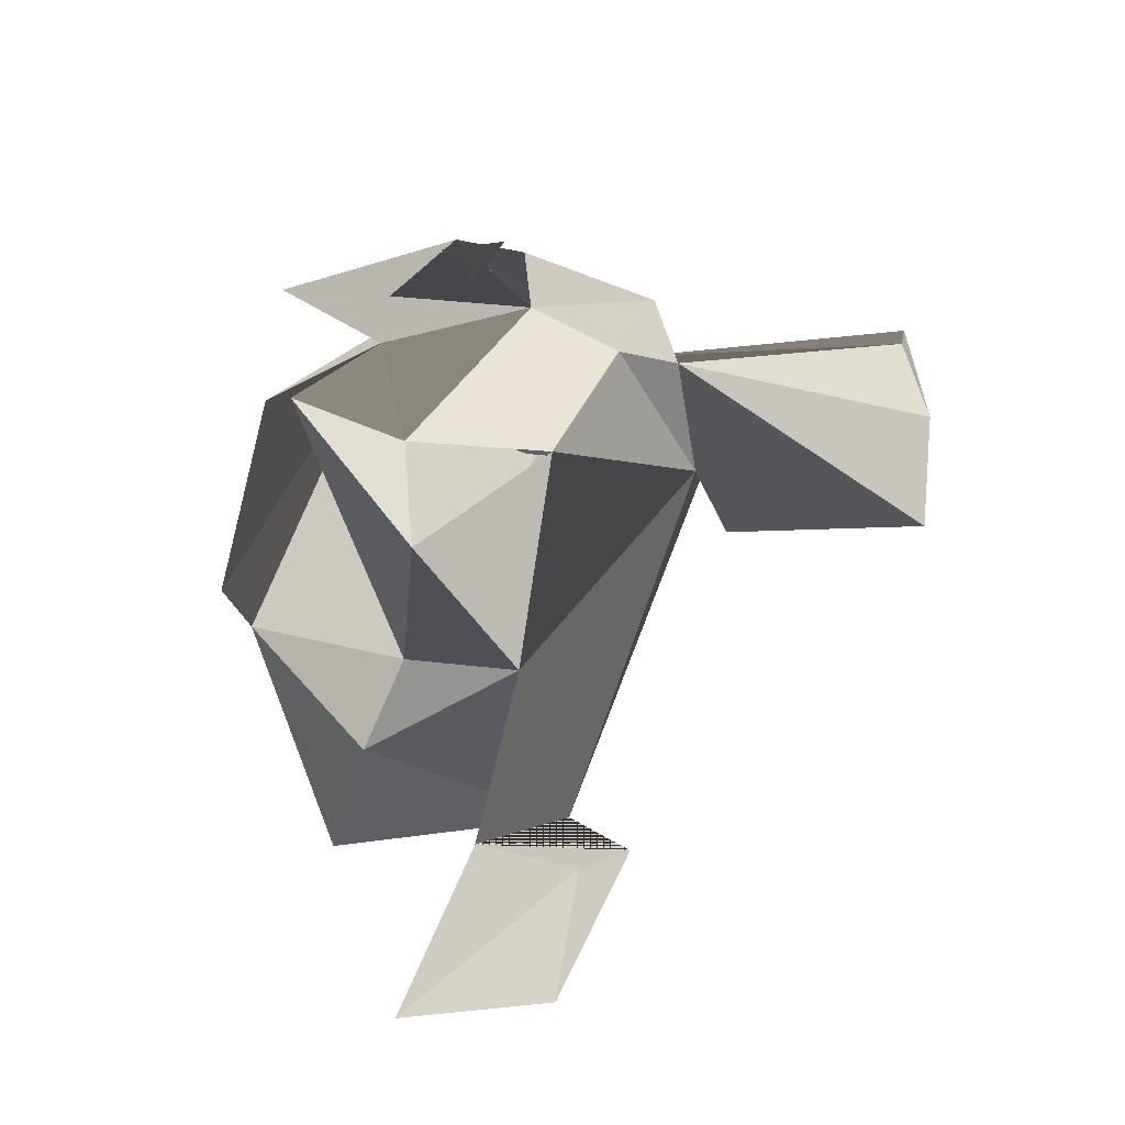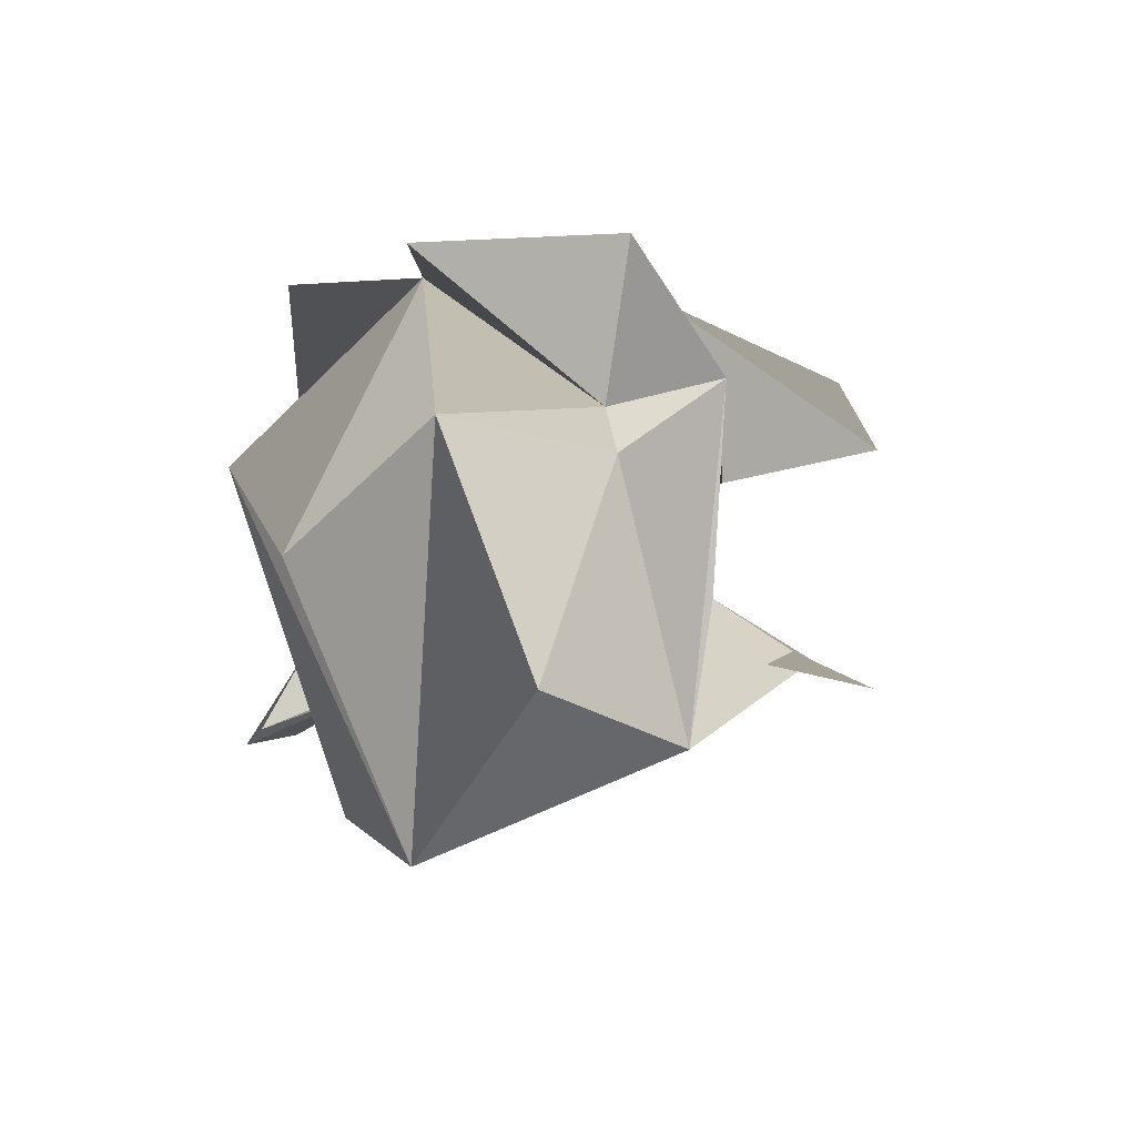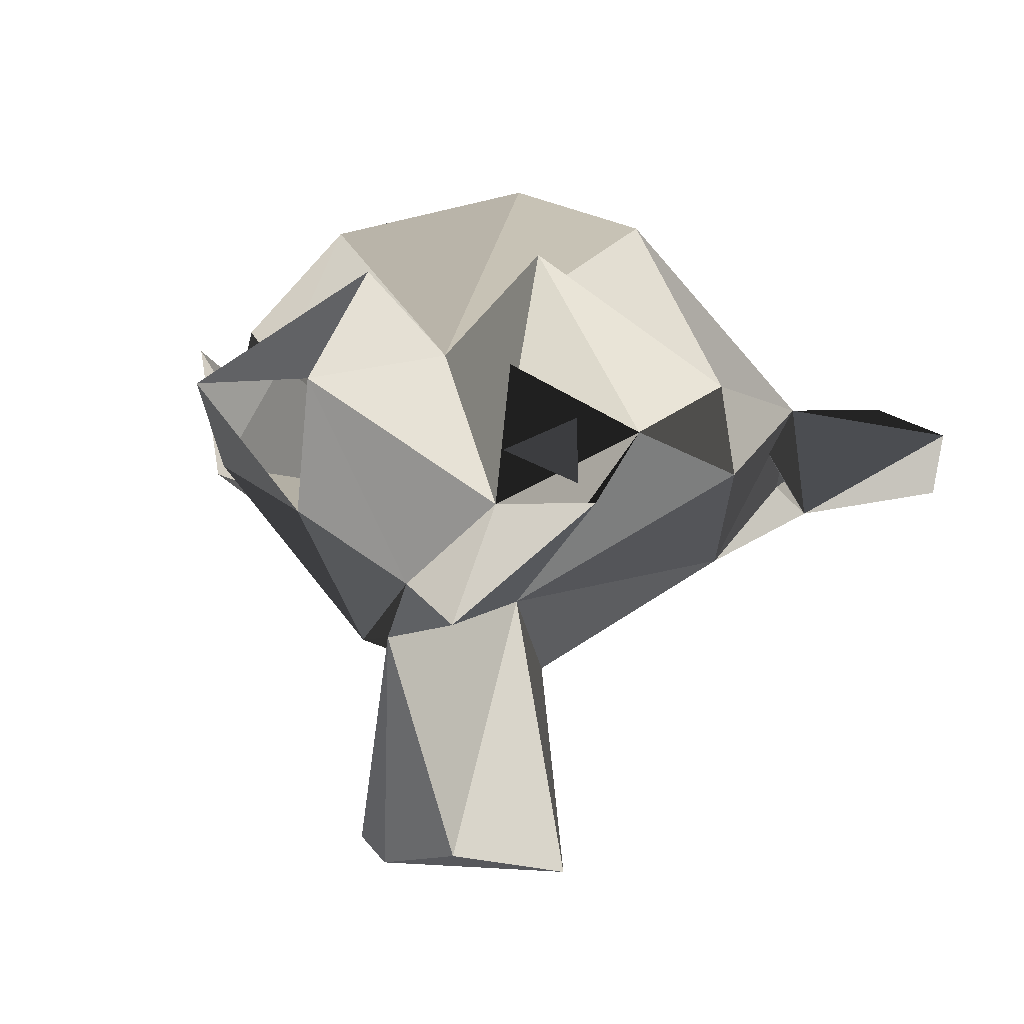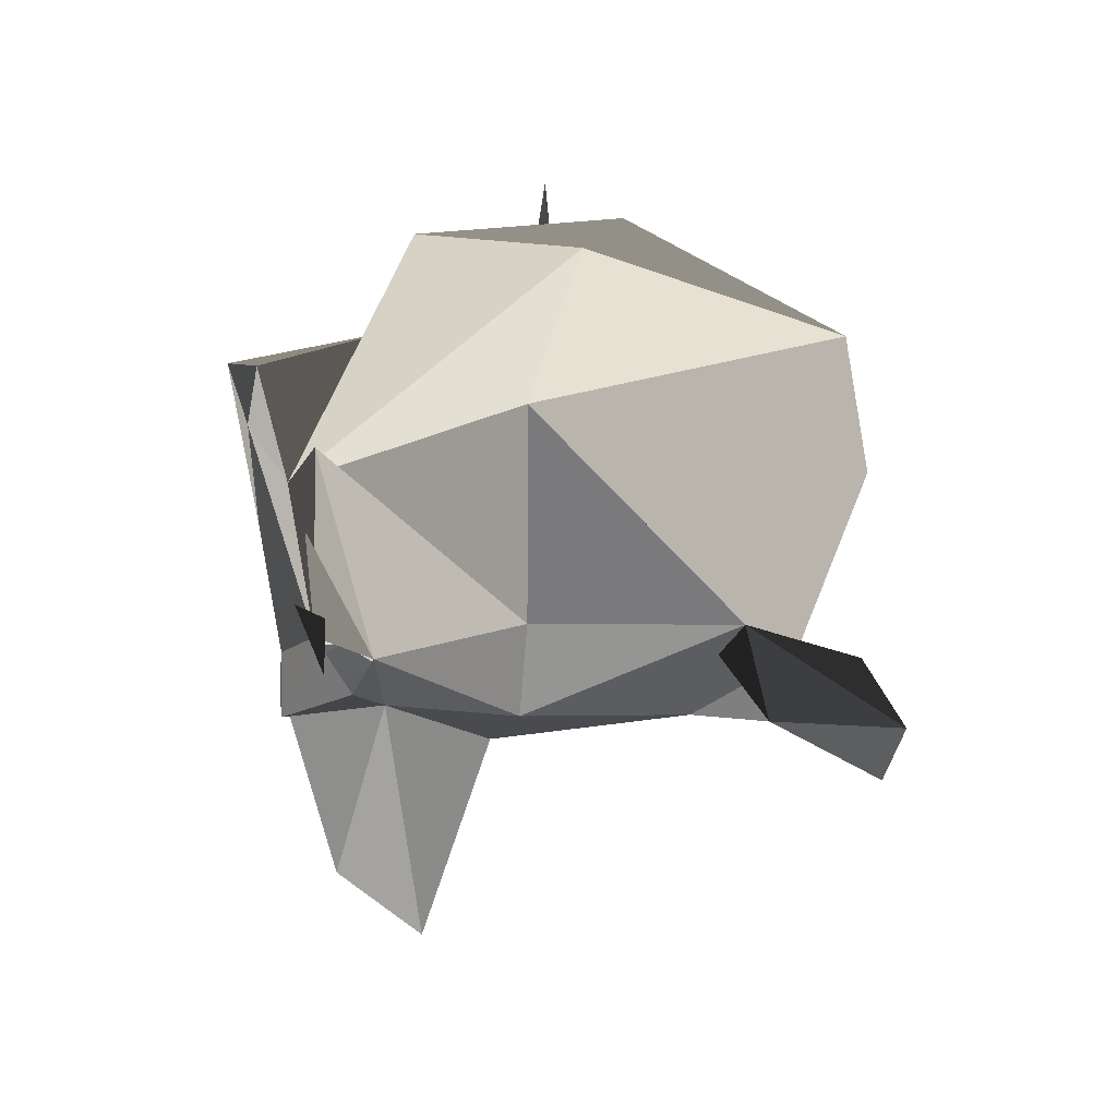
<metadata>
{"format":"obj","ext":"obj","renderer":"f3d","projection":"perspective","resolution":1024,"background":"white","views":[{"elev":44.3,"azim":-92.7,"up":"+Z"},{"elev":-8.6,"azim":-131.4,"up":"+Z"},{"elev":3.9,"azim":18.3,"up":"+Y"},{"elev":36.0,"azim":69.8,"up":"+Y"}]}
</metadata>
<code>
v 0.2422 0.2422 0.7969
v 0.4453 0.1562 0.7812
v -0.4375 0.3281 0.7656
v 0.4375 0.3281 0.7656
v -0.3516 0.1328 0.7812
v 0.2031 -0.1875 0.5625
v -0.6875 0.4141 0.7266
v 0.4766 0.1016 0.7188
v 0.5859 0.2891 0.6875
v -0.375 0.0625 0.7422
v 0.2031 0.09375 0.7422
v -0.3359 0.4297 0.7578
v -0.1641 -0.9297 0.6328
v -0.09375 -0.2734 0.7812
v -0.03906 -0.125 0.7812
v 0.1094 -0.2266 0.8281
v 0.0625 -0.8828 0.6953
v 0.25 0.4688 0.7578
v 0.3203 0.7578 0.7344
v -0.1562 0.7188 0.7578
v 0.0625 0.4922 0.75
v 0 0.9844 -0.07812
v 0.1797 -0.4141 0.2578
v 0.7734 0.1641 0.375
v -0.7734 0.1641 0.375
v -0.3281 -0.9141 0.3984
v 0.3281 -0.9453 0.5234
v -0.1797 -0.4141 0.2578
v -0.2578 -0.3125 0.5547
v 0.3438 -0.1484 -0.5391
v 0.4531 0.8516 0.2344
v -0.4531 0.8516 0.2344
v 0.7266 0.4062 0.3359
v -0.6328 0.4531 0.2812
v -0.7969 0.5625 0.125
v -0.6406 0.6797 -0.4453
v 0.4609 0.4375 -0.7031
v 0 0.5625 -0.8516
v -0.4844 0.02344 -0.5469
v 0.5938 -0.125 -0.1641
v 0.8203 0.3281 -0.2031
v 1.211 0.07812 -0.4062
v 0.8438 0.01562 -0.2734
v 0.7578 0.09375 -0.2734
v -0.8438 0.2891 -0.2109
v 1.039 0.3281 -0.4141
v -0.8516 0.01562 -0.3203
v -1.188 0.09375 -0.4453
v 1.234 0.25 -0.4453
v -1.234 0.5078 -0.4219
v -0.7891 -0.125 -0.3281
f 2 2 2
f 3 3 3
f 2 2 2
f 5 3 3
f 2 2 2
f 5 3 5
f 2 2 2
f 5 5 3
f 2 1 2
f 5 5 5
f 2 2 2
f 5 5 5
f 1 2 1
f 5 5 5
f 1 1 1
f 5 5 5
f 1 1 1
f 5 5 5
f 1 1 1
f 5 5 5
f 4 1 1
f 3 5 3
f 4 1 4
f 3 5 3
f 4 4 4
f 3 3 3
f 2 4 4
f 3 3 3
f 2 2 2
f 3 3 3
f 2 2 4
f 3 3 3
f 4 4 2
f 3 5 3
f 4 4 4
f 3 3 3
f 4 4 4
f 3 3 5
f 1 4 4
f 5 5 5
f 1 4 4
f 5 5 5
f 1 2 4
f 5 5 5
f 2 2 2
f 5 5 5
f 2 4 2
f 5 5 5
f 2 2 4
f 5 5 5
f 2 2 2
f 5 5 5
f 2 4 2
f 5 5 5
f 2 4 4
f 5 5 5
f 2 4 4
f 5 5 5
f 2 4 4
f 5 3 5
f 2 4 4
f 3 3 5
f 2 4 4
f 3 5 5
f 27 13 27
f 13 13 17
f 27 27 27
f 13 13 13
f 27 27 27
f 13 26 13
f 27 27 27
f 14 14 26
f 27 27 27
f 14 14 14
f 6 8 16
f 10 29 15
f 6 8 6
f 10 10 10
f 6 9 9
f 10 10 10
f 9 9 24
f 7 10 7
f 33 9 9
f 7 7 7
f 19 9 33
f 7 7 7
f 19 9 9
f 7 7 7
f 19 9 19
f 20 7 20
f 21 11 19
f 20 20 12
f 21 11 21
f 21 12 11
f 18 11 18
f 12 12 20
f 18 9 11
f 7 12 20
f 9 18 18
f 7 12 7
f 9 18 9
f 7 12 7
f 9 9 9
f 7 7 7
f 9 9 9
f 10 7 7
f 9 9 9
f 10 10 10
f 8 9 8
f 10 10 10
f 16 8 11
f 15 10 10
f 11 15 16
f 15 10 15
f 11 11 18
f 12 12 11
f 11 12 11
f 12 12 12
f 11 12 15
f 10 12 12
f 17 17 27
f 17 17 13
f 17 27 27
f 13 17 13
f 17 27 17
f 17 14 13
f 17 17 27
f 17 14 14
f 17 27 17
f 14 17 17
f 14 14 14
f 14 14 14
f 14 17 17
f 14 17 14
f 17 17 17
f 17 17 17
f 16 16 14
f 14 14 14
f 16 16 16
f 15 15 14
f 15 16 15
f 15 15 15
f 15 15 15
f 15 15 15
f 14 14 14
f 14 14 14
f 16 14 14
f 14 14 14
f 15 16 15
f 15 15 15
f 15 16 15
f 15 15 15
f 16 16 15
f 15 15 15
f 16 16 16
f 14 15 14
f 16 16 16
f 15 15 15
f 16 16 16
f 14 16 15
f 15 16 15
f 15 15 15
f 16 16 16
f 14 15 15
f 14 16 16
f 14 14 14
f 14 14 14
f 14 14 14
f 6 17 27
f 29 14 14
f 6 14 6
f 29 14 14
f 6 16 6
f 14 29 29
f 17 17 17
f 17 17 17
f 17 17 17
f 17 17 17
f 17 17 17
f 17 17 17
f 17 17 17
f 17 17 17
f 17 17 17
f 17 17 17
f 17 17 17
f 17 17 17
f 17 17 17
f 17 17 17
f 17 17 17
f 17 17 17
f 17 17 17
f 17 17 17
f 17 17 17
f 17 17 17
f 11 11 18
f 10 12 10
f 11 18 18
f 10 12 12
f 11 18 18
f 12 12 12
f 11 11 11
f 10 10 10
f 11 8 11
f 10 10 10
f 8 8 8
f 10 10 10
f 9 9 8
f 10 10 10
f 9 9 9
f 7 10 10
f 9 9 9
f 7 7 7
f 18 9 9
f 12 7 12
f 18 18 18
f 12 12 12
f 18 18 18
f 12 12 12
f 18 18 18
f 12 12 12
f 18 18 18
f 12 12 12
f 18 18 18
f 12 12 12
f 18 18 18
f 12 12 12
f 18 9 9
f 12 7 12
f 9 9 9
f 7 7 7
f 9 9 9
f 7 10 7
f 8 9 8
f 10 10 10
f 8 8 8
f 10 10 10
f 8 11 11
f 10 10 10
f 11 11 11
f 10 10 10
f 18 18 18
f 12 12 12
f 18 18 18
f 10 12 12
f 18 11 18
f 10 10 10
f 21 21 21
f 21 21 21
f 21 19 21
f 20 20 21
f 19 19 19
f 20 20 20
f 19 19 19
f 7 20 34
f 33 33 19
f 7 34 34
f 33 33 33
f 34 7 34
f 24 33 9
f 25 34 25
f 24 6 24
f 25 25 25
f 6 6 6
f 29 10 25
f 23 27 28
f 23 28 28
f 28 27 27
f 28 28 28
f 27 27 13
f 27 13 28
f 27 13 27
f 13 13 13
f 27 27 27
f 13 13 26
f 27 27 27
f 26 26 26
f 27 27 23
f 26 14 28
f 27 27 23
f 28 26 28
f 27 27 27
f 26 28 13
f 23 23 6
f 28 28 28
f 27 23 6
f 28 14 29
f 6 6 6
f 29 29 29
f 6 6 27
f 29 29 29
f 6 6 6
f 29 29 29
f 6 6 6
f 29 29 29
f 30 39 39
f 39 39 39
f 30 23 39
f 39 23 29
f 23 23 23
f 28 23 23
f 23 23 23
f 28 23 23
f 23 6 6
f 28 29 28
f 24 24 41
f 25 25 25
f 37 39 38
f 38 39 39
f 31 22 21
f 32 22 32
f 22 31 38
f 32 22 38
f 38 37 38
f 38 38 38
f 33 33 33
f 34 34 34
f 33 31 31
f 35 34 32
f 31 31 31
f 35 32 36
f 31 43 43
f 36 36 36
f 37 43 43
f 38 36 36
f 37 43 37
f 36 38 38
f 31 31 43
f 36 32 36
f 31 31 31
f 32 32 36
f 31 33 31
f 34 32 32
f 33 33 33
f 34 34 34
f 33 21 21
f 34 21 32
f 21 19 33
f 20 21 34
f 21 33 21
f 34 21 21
f 21 21 21
f 21 21 21
f 24 33 33
f 25 34 25
f 41 31 33
f 35 25 34
f 41 31 31
f 35 25 35
f 43 41 43
f 36 39 35
f 23 40 23
f 29 29 39
f 40 40 24
f 29 45 39
f 6 40 24
f 29 25 25
f 6 6 40
f 29 29 29
f 6 23 40
f 29 28 29
f 6 6 6
f 29 29 29
f 30 37 43
f 39 38 39
f 37 30 37
f 38 39 39
f 40 30 40
f 39 39 39
f 30 40 23
f 39 39 39
f 30 30 30
f 39 39 39
f 41 46 41
f 45 45 45
f 41 49 49
f 50 45 50
f 49 49 49
f 50 50 50
f 49 42 49
f 50 50 48
f 42 43 42
f 48 51 48
f 43 43 40
f 47 51 45
f 43 43 43
f 47 48 47
f 42 43 43
f 48 48 48
f 49 42 49
f 48 48 48
f 46 49 49
f 50 50 48
f 46 49 46
f 50 50 50
f 46 46 46
f 45 45 50
f 40 40 24
f 45 25 45
f 40 40 40
f 45 45 47
f 41 40 41
f 25 25 25
f 41 46 41
f 45 39 45
f 43 43 40
f 47 47 45
f 44 43 43
f 45 47 45
f 44 43 44
f 47 45 47
f 44 44 44
f 45 45 45
f 44 46 46
f 45 45 45
f 46 46 46
f 45 45 45
f 41 46 41
f 45 25 39
f 40 44 41
f 25 45 45
f 40 40 44
f 45 45 25
f 46 46 46
f 45 45 45
f 44 46 46
f 45 45 45
f 44 44 44
f 45 45 45
f 44 44 44
f 47 45 47
f 43 46 44
f 47 47 47
f 43 46 46
f 47 47 47
f 43 43 46
f 47 47 47
f 46 46 46
f 45 50 50
f 46 46 46
f 50 50 50
f 49 46 49
f 50 48 48
f 49 43 42
f 48 48 48
f 42 43 43
f 48 48 48
f 43 43 43
f 48 47 48
f 46 46 46
f 47 47 47
f 46 46 46
f 47 47 48
f 46 46 46
f 48 47 47
f 46 46 46
f 48 48 48
f 46 46 46
f 47 50 48
f 46 46 46
f 47 45 47
f 44 46 46
f 45 47 47
f 46 44 44
f 45 47 45
f 43 46 46
f 47 47 47
f 43 46 43
f 47 48 47
f 46 43 43
f 48 48 48
f 46 43 49
f 48 48 48
f 46 46 49
f 48 50 48
f 46 46 46
f 50 48 50
f 43 30 43
f 51 51 51
f 42 43 42
f 51 50 50
f 42 49 49
f 50 50 50
f 49 49 49
f 50 50 50
f 49 43 41
f 50 45 50
f 41 43 41
f 45 39 45
f 43 43 43
f 51 39 51
f 43 42 43
f 50 45 51
f 49 49 42
f 50 50 50
f 41 43 43
f 39 39 45
f 43 30 30
f 51 39 39
f 40 30 40
f 51 45 45
f 2 2 2
f 3 5 3
f 2 2 2
f 5 3 3
f 2 2 2
f 5 5 3
f 2 2 2
f 5 5 5
f 2 1 1
f 5 5 5
f 2 1 2
f 5 5 5
f 1 1 2
f 5 5 5
f 1 1 1
f 5 5 5
f 1 4 1
f 5 3 5
f 1 1 1
f 5 5 5
f 4 4 1
f 3 5 5
f 4 4 1
f 3 3 5
f 4 2 4
f 3 3 3
f 2 2 4
f 3 3 3
f 2 2 2
f 3 3 3
f 2 2 2
f 3 3 3
f 4 4 4
f 3 3 5
f 4 4 4
f 3 3 3
f 4 4 4
f 3 3 3
f 1 4 4
f 5 3 5
f 1 1 4
f 5 5 5
f 1 2 2
f 5 5 5
f 2 2 2
f 5 5 5
f 2 2 4
f 5 3 5
f 27 17 13
f 13 13 13
f 27 27 27
f 13 13 13
f 27 27 27
f 13 14 26
f 27 27 27
f 14 14 14
f 27 17 27
f 14 14 14
f 6 6 8
f 10 29 29
f 6 9 8
f 10 29 10
f 6 24 9
f 10 25 10
f 9 9 9
f 7 25 10
f 33 9 9
f 7 7 7
f 19 9 9
f 7 7 7
f 19 19 9
f 7 20 7
f 19 11 9
f 20 20 7
f 21 11 11
f 20 20 20
f 21 11 11
f 21 20 12
f 18 11 11
f 12 12 12
f 18 18 9
f 7 12 12
f 9 9 18
f 7 12 12
f 9 9 18
f 7 7 12
f 9 9 9
f 7 7 7
f 9 9 9
f 10 10 7
f 9 9 9
f 10 10 10
f 8 9 9
f 10 10 10
f 16 8 8
f 15 10 10
f 11 11 15
f 15 10 10
f 11 11 11
f 12 12 12
f 11 11 12
f 12 11 12
f 11 11 12
f 10 15 12
f 17 17 17
f 17 17 17
f 17 17 27
f 13 17 17
f 17 27 27
f 17 17 14
f 17 14 17
f 17 14 14
f 17 27 27
f 14 14 17
f 14 14 14
f 14 14 14
f 14 14 17
f 14 17 17
f 17 17 17
f 17 17 17
f 16 16 16
f 14 15 14
f 16 15 16
f 15 15 15
f 15 15 16
f 15 15 15
f 15 15 15
f 15 15 15
f 14 16 14
f 14 14 14
f 16 16 14
f 14 14 14
f 15 16 16
f 15 16 15
f 15 16 16
f 15 15 15
f 16 16 16
f 15 15 15
f 16 16 16
f 14 15 15
f 16 16 16
f 15 16 15
f 16 14 16
f 14 14 16
f 15 16 16
f 15 15 15
f 16 16 16
f 14 14 15
f 14 14 16
f 14 14 14
f 14 17 14
f 14 14 14
f 6 14 17
f 29 14 14
f 6 16 14
f 29 29 14
f 6 16 16
f 14 15 29
f 17 17 17
f 17 17 17
f 17 17 17
f 17 17 17
f 17 17 17
f 17 17 17
f 17 17 17
f 17 17 17
f 17 17 17
f 17 17 17
f 17 17 17
f 17 17 17
f 17 17 17
f 17 17 17
f 17 17 17
f 17 17 17
f 17 17 17
f 17 17 17
f 11 11 11
f 10 10 12
f 11 11 18
f 10 12 12
f 11 18 18
f 12 12 12
f 11 11 11
f 10 10 10
f 11 8 8
f 10 10 10
f 8 9 8
f 10 10 10
f 9 9 9
f 10 10 10
f 9 9 9
f 7 7 10
f 9 9 9
f 7 7 7
f 18 18 9
f 12 7 7
f 18 18 18
f 12 12 12
f 18 18 18
f 12 12 12
f 18 18 18
f 12 12 12
f 18 18 18
f 12 12 12
f 18 18 18
f 12 12 12
f 18 18 18
f 12 12 12
f 18 18 9
f 12 7 7
f 9 9 9
f 7 7 7
f 9 9 9
f 7 10 10
f 8 9 9
f 10 10 10
f 8 8 8
f 10 10 10
f 8 8 11
f 10 10 10
f 11 11 11
f 10 10 10
f 18 18 18
f 12 12 12
f 18 18 18
f 10 10 12
f 18 11 11
f 10 10 10
f 21 21 21
f 21 20 21
f 21 19 19
f 20 20 20
f 19 19 19
f 20 20 20
f 19 33 19
f 7 20 20
f 33 33 33
f 7 7 34
f 33 9 33
f 34 7 7
f 24 24 33
f 25 7 34
f 24 6 6
f 25 10 25
f 6 6 6
f 29 29 10
f 23 23 27
f 23 28 28
f 28 27 27
f 28 27 28
f 27 27 27
f 27 13 13
f 27 13 13
f 13 13 13
f 27 27 27
f 13 13 13
f 27 27 27
f 26 13 26
f 27 27 27
f 26 26 14
f 27 27 27
f 28 28 26
f 27 27 27
f 26 26 28
f 23 27 23
f 28 29 28
f 27 27 23
f 28 14 14
f 6 6 6
f 29 29 29
f 6 6 6
f 29 14 29
f 6 6 6
f 29 29 29
f 6 6 6
f 29 29 29
f 30 30 39
f 39 39 39
f 30 23 23
f 39 39 23
f 23 23 23
f 28 29 23
f 23 23 23
f 28 28 23
f 23 23 6
f 28 29 29
f 24 6 24
f 25 25 25
f 37 30 39
f 38 38 39
f 31 31 22
f 32 21 22
f 22 31 31
f 32 32 22
f 38 31 37
f 38 32 38
f 33 33 33
f 34 34 34
f 33 33 31
f 35 34 34
f 31 31 31
f 35 35 32
f 31 31 43
f 36 35 36
f 37 43 43
f 38 39 36
f 37 31 43
f 36 32 38
f 31 31 31
f 36 32 32
f 31 31 31
f 32 32 32
f 31 33 33
f 34 34 32
f 33 33 33
f 34 34 34
f 33 31 21
f 34 21 21
f 21 19 19
f 20 20 21
f 21 33 33
f 34 34 21
f 24 41 33
f 25 34 34
f 41 41 31
f 35 25 25
f 41 41 31
f 35 39 25
f 43 31 41
f 36 39 39
f 23 40 40
f 29 28 29
f 40 40 40
f 29 25 45
f 6 6 40
f 29 29 25
f 6 6 6
f 29 29 29
f 30 30 37
f 39 39 38
f 37 30 30
f 38 38 39
f 40 30 30
f 39 45 39
f 30 30 40
f 39 29 39
f 41 46 46
f 45 45 45
f 41 46 49
f 50 45 45
f 49 49 49
f 50 50 50
f 49 42 42
f 50 50 50
f 42 43 43
f 48 50 51
f 43 43 43
f 47 48 51
f 43 43 43
f 47 48 48
f 42 42 43
f 48 48 48
f 49 42 42
f 48 50 48
f 46 49 49
f 50 50 50
f 46 46 49
f 50 45 50
f 46 46 46
f 45 45 45
f 40 40 40
f 45 25 25
f 40 43 40
f 45 45 45
f 41 24 40
f 25 25 25
f 41 46 46
f 45 45 39
f 43 43 43
f 47 47 47
f 44 40 43
f 45 47 47
f 44 44 43
f 47 45 45
f 44 44 44
f 45 45 45
f 44 44 46
f 45 45 45
f 46 46 46
f 45 45 45
f 41 44 46
f 45 45 25
f 40 44 44
f 25 25 45
f 46 46 46
f 45 45 45
f 44 44 46
f 45 45 45
f 44 44 44
f 45 45 45
f 44 46 44
f 47 45 45
f 43 46 46
f 47 47 47
f 43 43 46
f 47 47 47
f 43 43 43
f 47 47 47
f 46 46 46
f 45 45 50
f 46 46 46
f 50 50 50
f 49 46 46
f 50 50 48
f 49 49 43
f 48 48 48
f 42 43 43
f 48 48 48
f 43 43 43
f 48 47 47
f 46 46 46
f 47 47 47
f 46 46 46
f 47 47 47
f 46 46 46
f 48 48 47
f 46 46 46
f 48 47 48
f 46 46 46
f 47 45 50
f 46 46 46
f 47 45 45
f 44 46 46
f 45 45 47
f 46 46 44
f 45 47 47
f 43 46 46
f 47 47 47
f 43 46 46
f 47 48 48
f 46 46 43
f 48 48 48
f 46 46 43
f 48 48 48
f 46 46 46
f 48 48 50
f 43 40 30
f 51 45 51
f 42 43 43
f 51 51 50
f 42 42 49
f 50 50 50
f 49 49 49
f 50 50 50
f 49 49 43
f 50 45 45
f 41 43 43
f 45 45 39
f 43 30 43
f 51 45 39
f 43 49 42
f 50 50 45
f 41 41 43
f 39 39 39
f 43 43 30
f 51 39 39
f 40 30 30
f 51 39 45
o Suzanne

</code>
